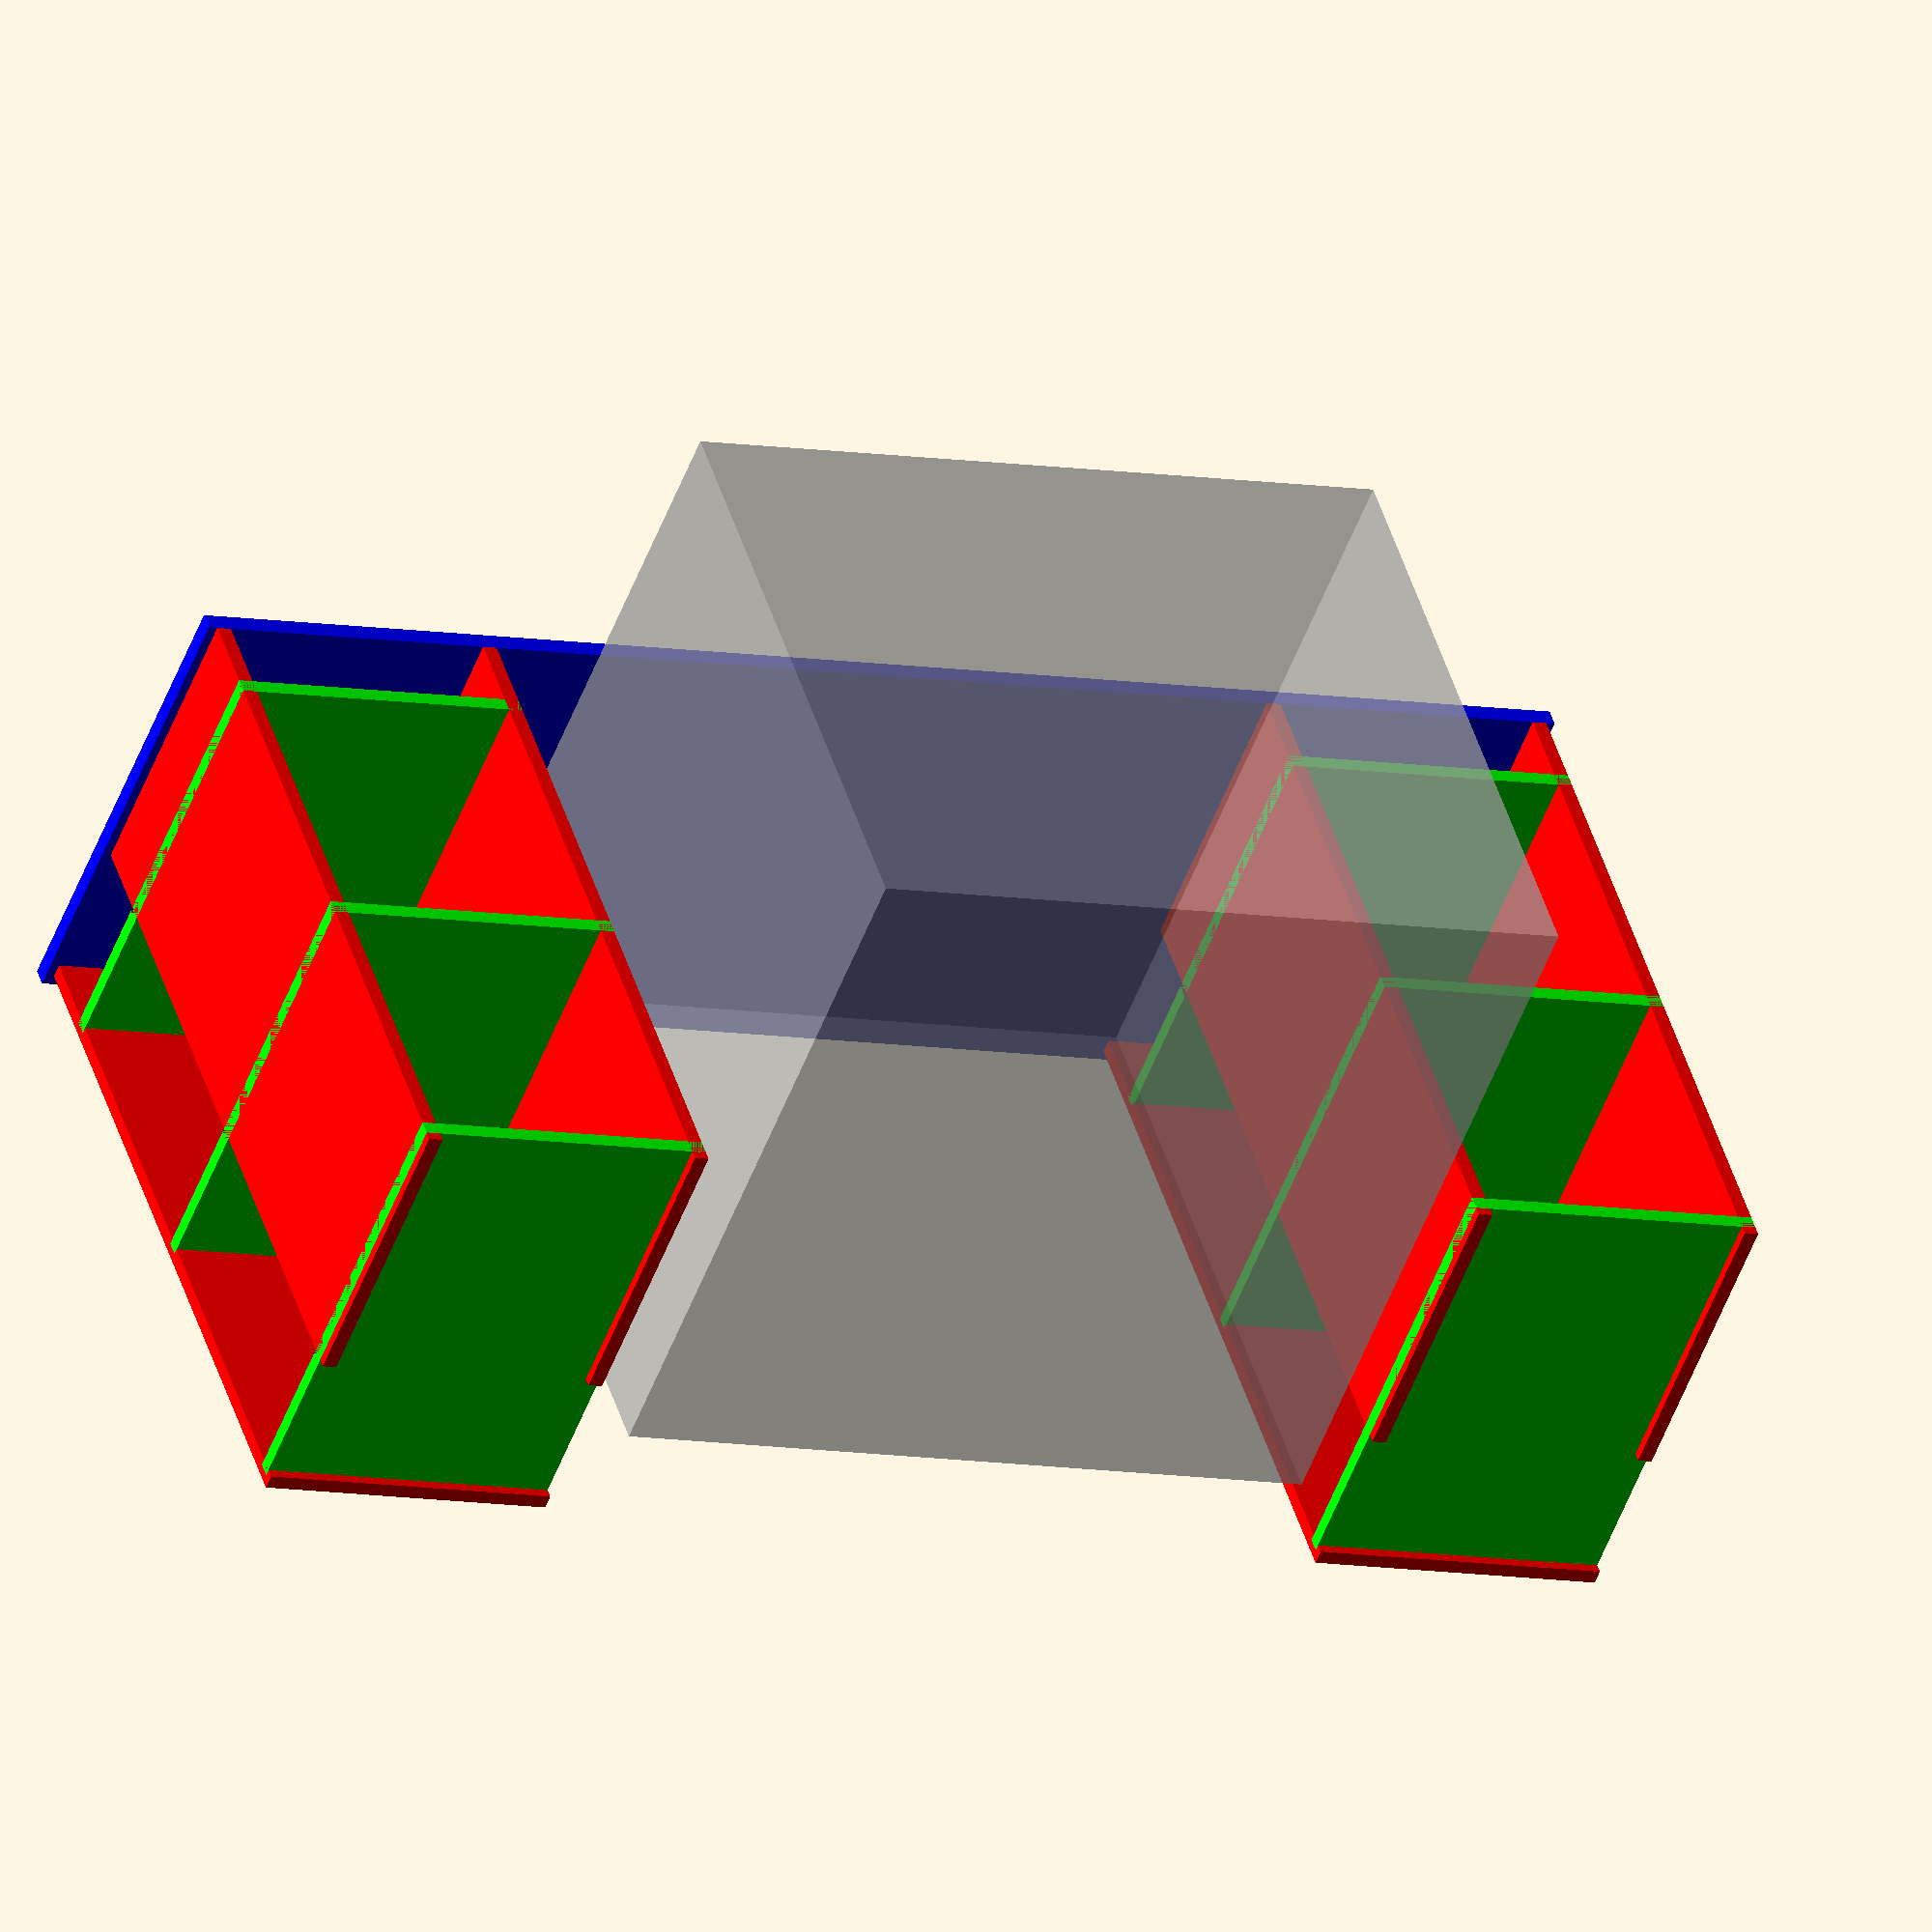
<openscad>
thinkness_box = 16;
thickness_top = 19;
router_depth = 7;
router_stop = 20;

router_width = 10;

offset_edge = 10;



base_height = 800;
base_width = 300+2*thinkness_box;
base_depth = 500;
top_width = 1600;
top_depth = base_depth+2*offset_edge;

width_box_element = base_width;//300;
height_box_element = 330;


tray_positions_z = [0,height_box_element+thinkness_box,2*(thinkness_box+height_box_element)];

module side() {
	color([1,0,0]) cube([thinkness_box,width_box_element,base_height]);
}

module routerbit() {
	polygon([[-12.7/2,0],[12.7/2,0],[6/2,12.5],[-6/2,12.5]]);
}

module tray() {
	difference() {
		translate([-base_width/2,0,0]) color([0,1,0]) cube([base_width,base_depth,thinkness_box]);
// beauty cut for clean end left
		translate([-base_width/2,width_box_element-router_width/2,0]) cube([thinkness_box,router_width,thinkness_box]);
// beauty cut for clean end right
		translate([base_width/2-thinkness_box,width_box_element-router_width/2,0]) cube([thinkness_box,router_width,thinkness_box]);
	}
}


module routed_side() {
	router_center =  thinkness_box/2;
	translate([-base_width/2,0,0])
		difference() {
			side();
			for(z=tray_positions_z) {
				translate([thinkness_box-router_depth,base_depth+router_stop,z+router_center+offset_edge]) rotate([90,90,0]) linear_extrude(height=base_depth-router_stop)  { routerbit(); }
			}
		}
}

module box_walls() {
	routed_side();
	mirror([1,0,0]) routed_side();
	translate([-base_width/2,base_depth+thinkness_box-router_depth,0]) translate([0,-width_box_element/2,0]) rotate([0,0,-90]) routed_side();
}

module box_trays() {
	difference() {
		for(z=tray_positions_z) {
			translate([0,0,z+offset_edge]) tray();
		}
		box_walls();
	}
}

module top() {
	translate([-top_width/2,0,base_height]) color([0,0,1]) cube([top_width,top_depth,thickness_top ]);
}

module chair() {
	chair_width = 800;
chair_height = 750;
	translate([-chair_width/2,-chair_width/2,0]) cube([chair_width,chair_width,700]);
}

module positioned_box(draw_box, draw_tray) {
	translate([-(top_width)/2+base_width/2+offset_edge,0,0]) {
		if(draw_box==1) box_walls();
		if(draw_tray==1) box_trays();
	}
}

// render_mode =
//	 1 : render trays
//	 2 : render boxes
//	 3 : render boxes and trays
//	 4 : render mixed
module desk(draw_box_left, draw_box_right, draw_tray_left, draw_tray_right) {
	if(draw_top==1) top();
	positioned_box(draw_box=draw_box_left, draw_tray=draw_tray_left);
	mirror([1,0,0]) positioned_box(draw_box=draw_box_right, draw_tray=draw_tray_right);

}

module 2d_front_mixed() {
	projection(cut=true)
	translate([0,0,100]) rotate([-90,0,0])
	desk(draw_tray_right=1, draw_box_left=1, draw_top=1);
}

module 2d_tray_top() {
	projection(cut=true)
	translate([top_width/2-base_width/2-offset_edge,0,-offset_edge-thinkness_box/2]) //rotate([-90,0,0])
	desk(draw_tray_left=1);
}

module 2d_wall() {
	translate([0,-width_box_element-50,0])
	rotate([0,0,90])
	projection(cut=true)
	translate([-width_box_element/2,0,top_width/2+offset_edge-router_depth-base_width]) rotate([0,-90,-90])
	desk(draw_tray_left=0, draw_tray_right=0, draw_box_left=1, draw_box_right=0);
}

module draw_2d() {
	2d_tray_top();
	2d_front_mixed();
	2d_wall();
}

module draw_3d() {
	desk(draw_tray_left=1, draw_tray_right=1, draw_box_left=1, draw_box_right=1, draw_top=1);
	% chair();
}

//draw_2d();
draw_3d();
</openscad>
<views>
elev=134.8 azim=339.1 roll=16.4 proj=o view=wireframe
</views>
